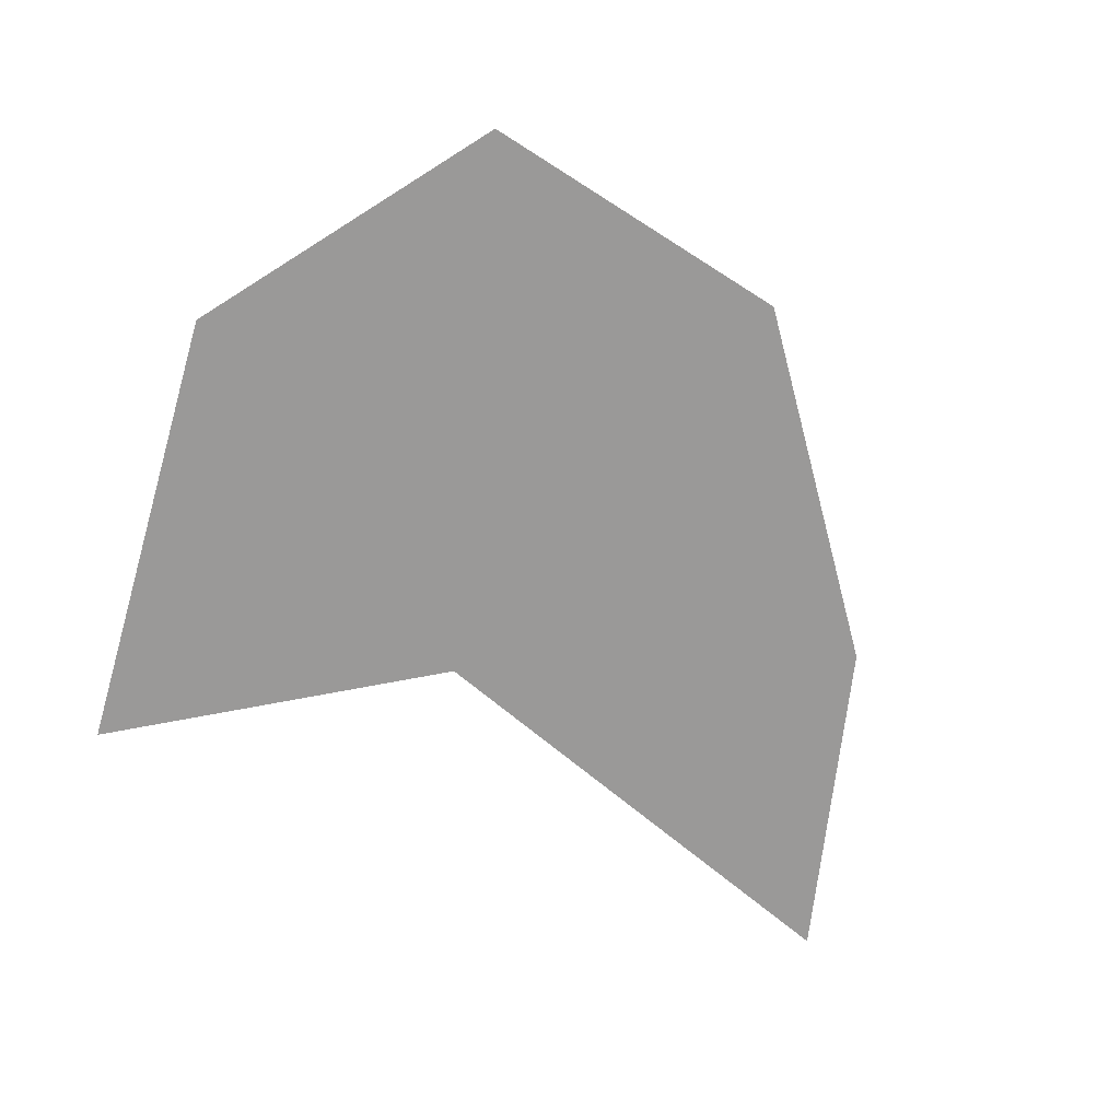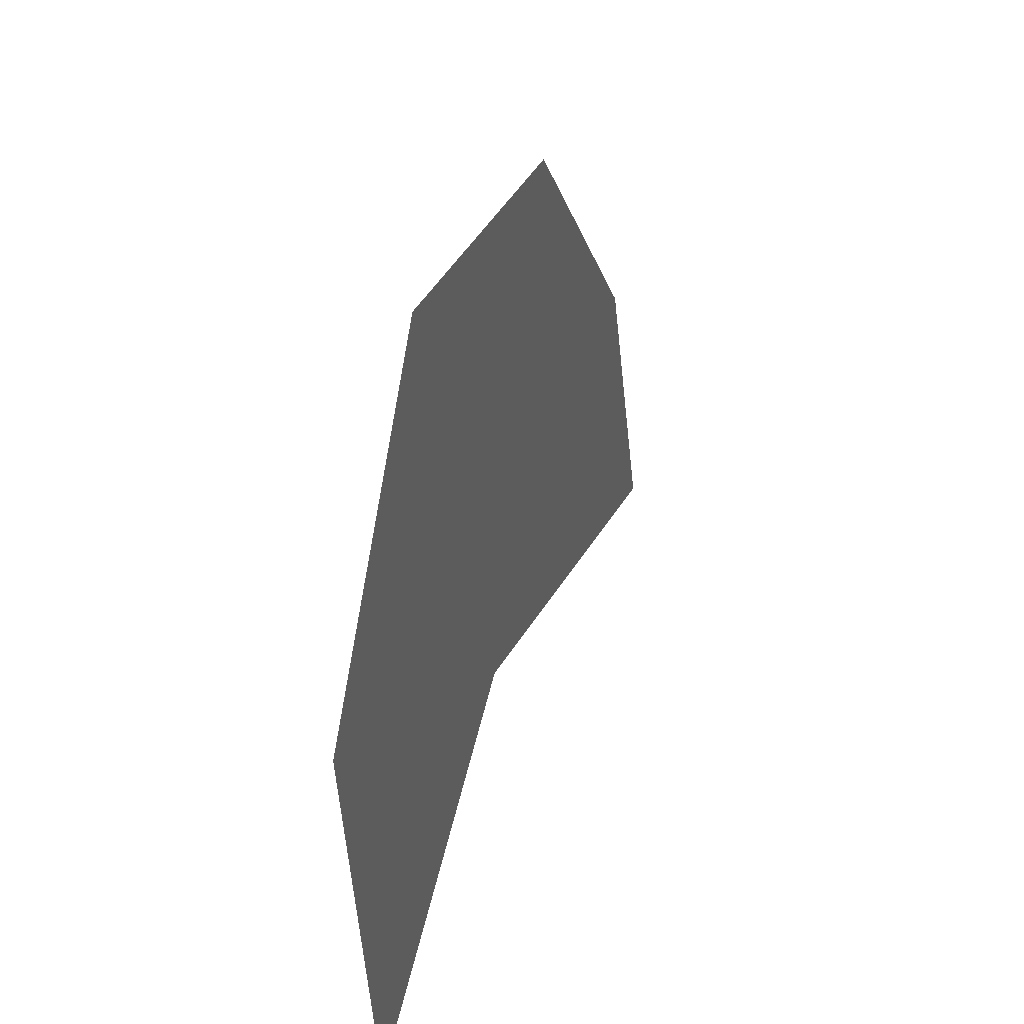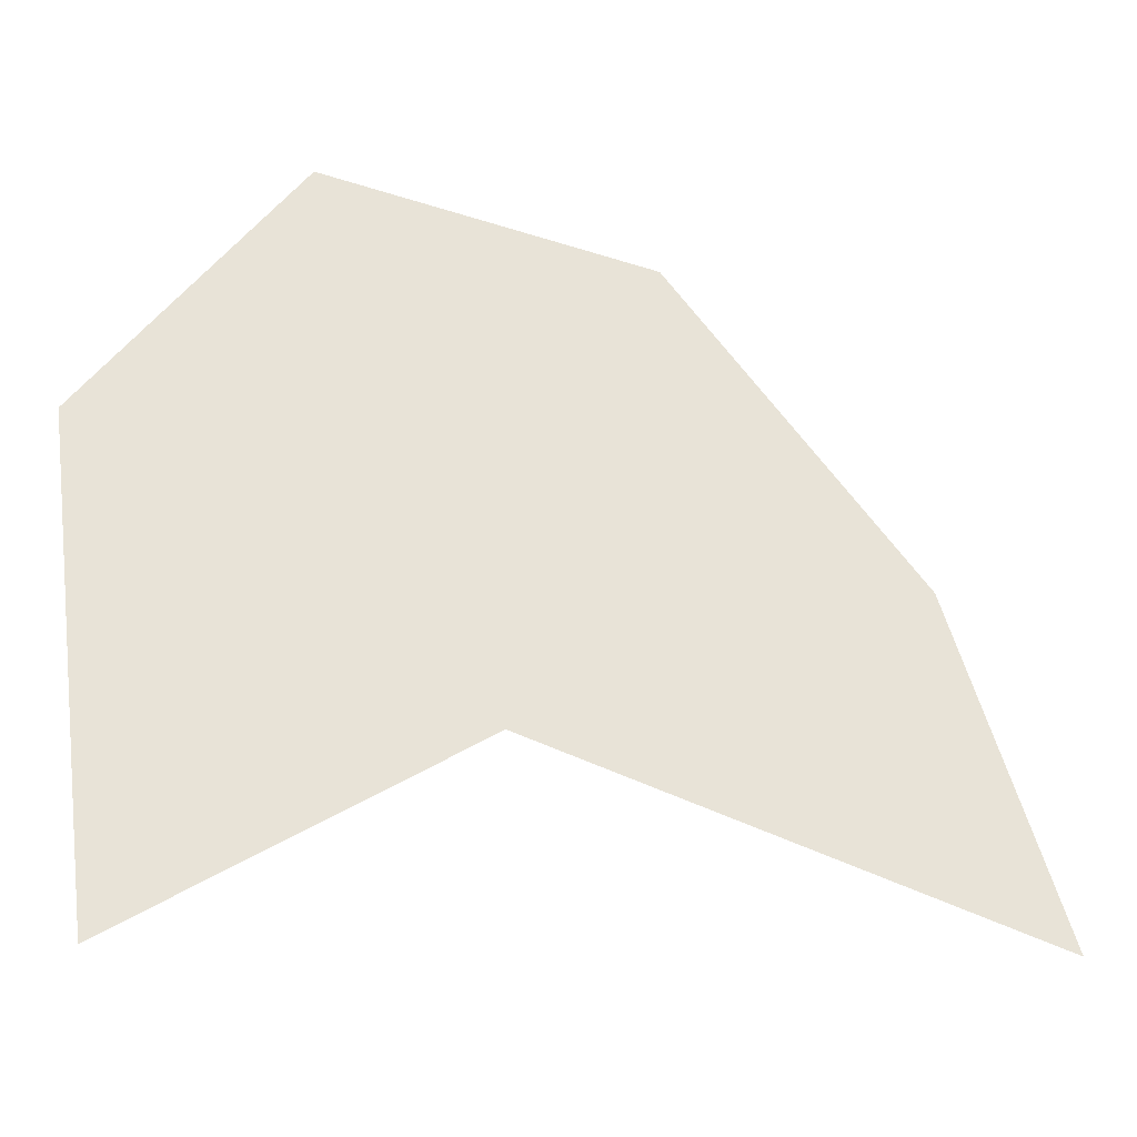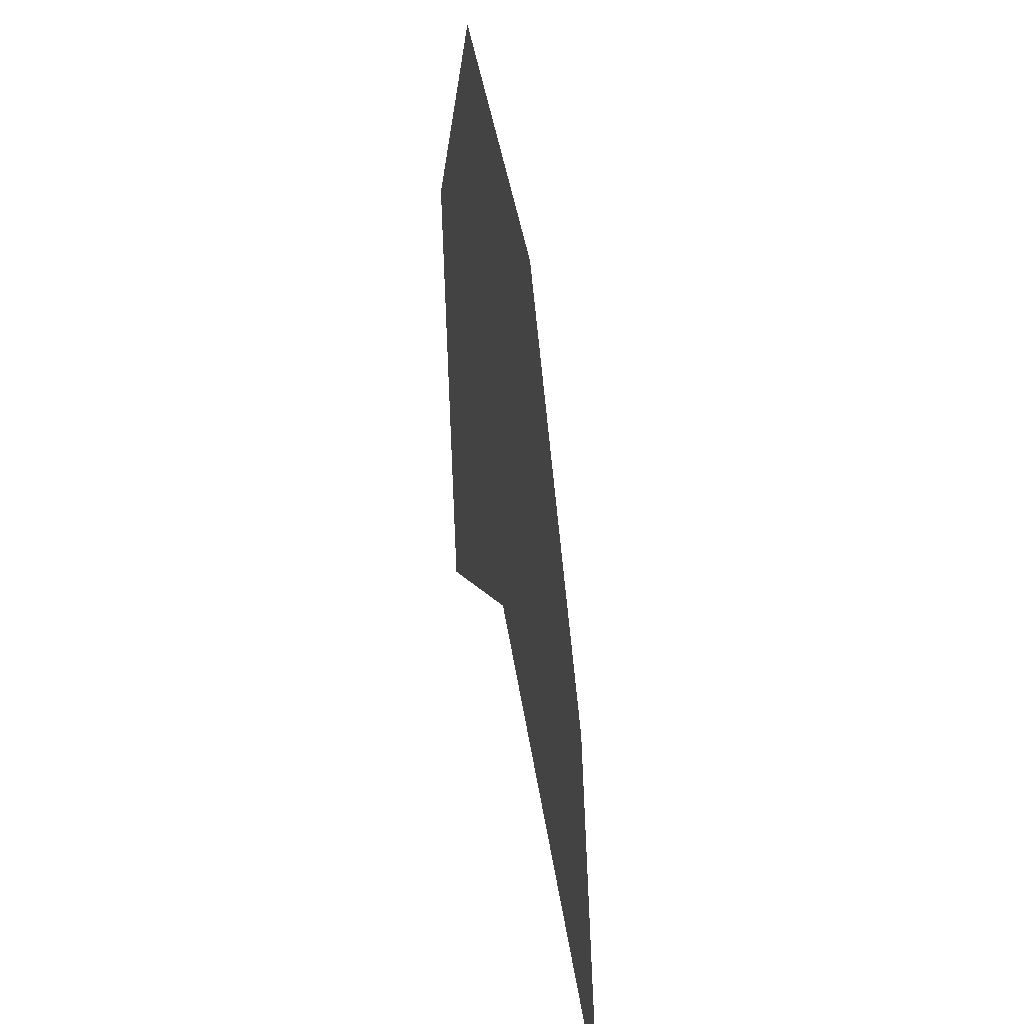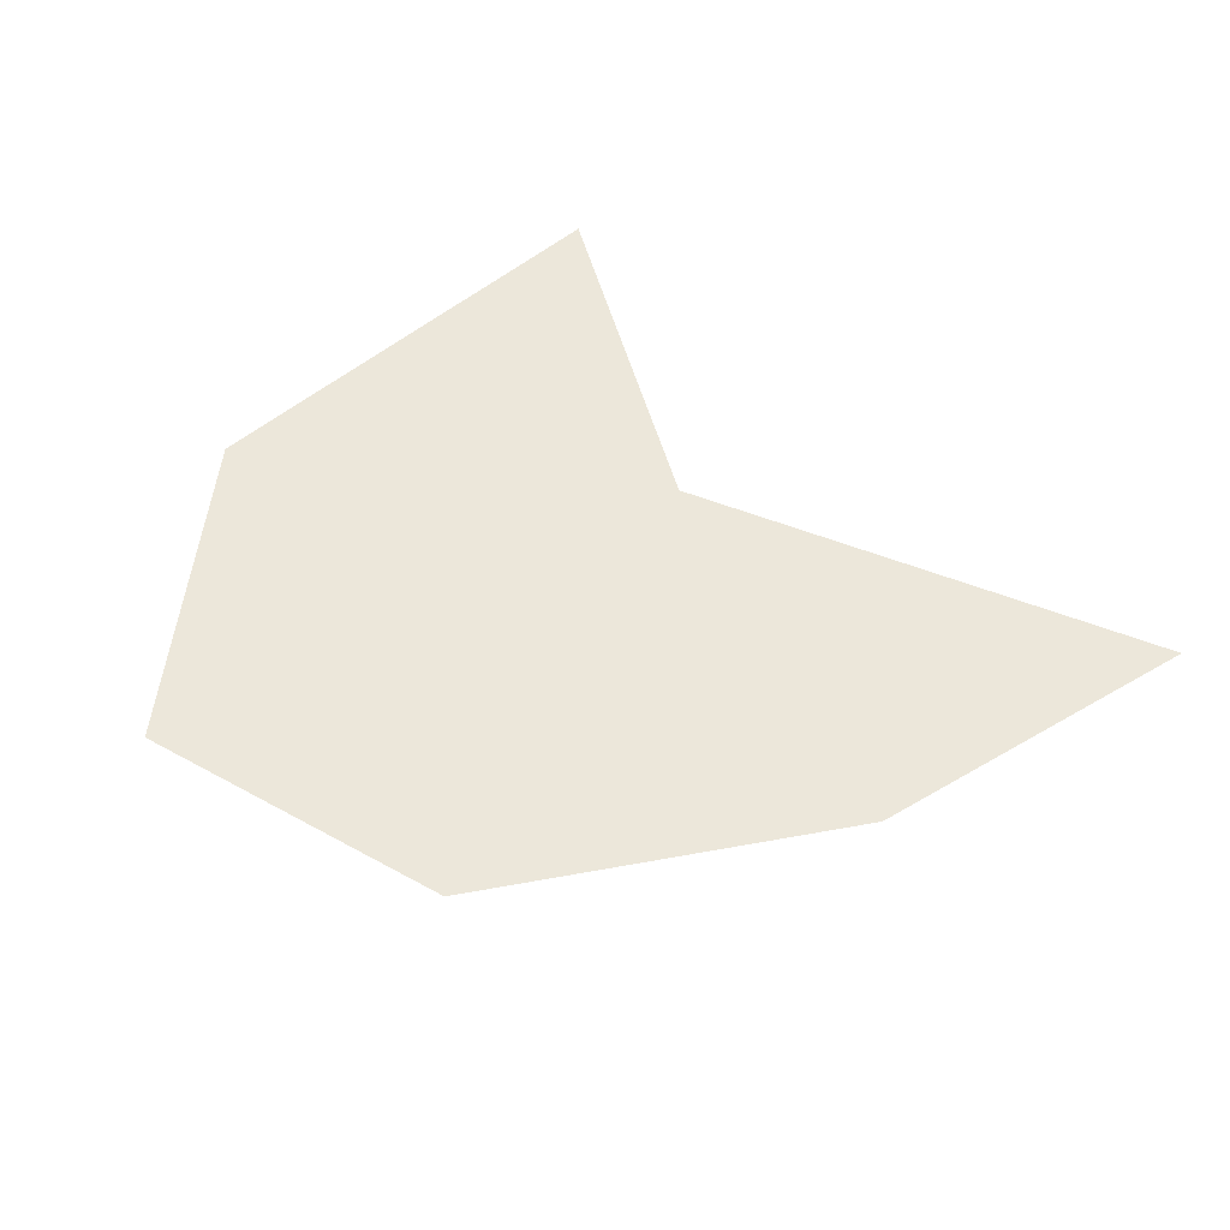
<metadata>
{"format":"obj","ext":"obj","renderer":"f3d","projection":"perspective","resolution":1024,"background":"white","views":[{"elev":-69.1,"azim":156.3,"up":"+Z"},{"elev":39.6,"azim":108.7,"up":"+Y"},{"elev":-31.7,"azim":165.5,"up":"+Y"},{"elev":38.7,"azim":-99.9,"up":"+Y"},{"elev":51.8,"azim":-140.0,"up":"+Z"}]}
</metadata>
<code>
g
v 0.118 0.02409 0
v 0.06417 0.104 0
v -0.02342 0.0902 0
v -0.08986 0.007013 0
v -0.118 -0.08295 0
v 0.01418 -0.0436 0
v 0.1014 -0.104 0
g Shard
f 4 6 5
f 1 6 2
f 1 7 6
f 2 6 3
f 3 6 4

</code>
